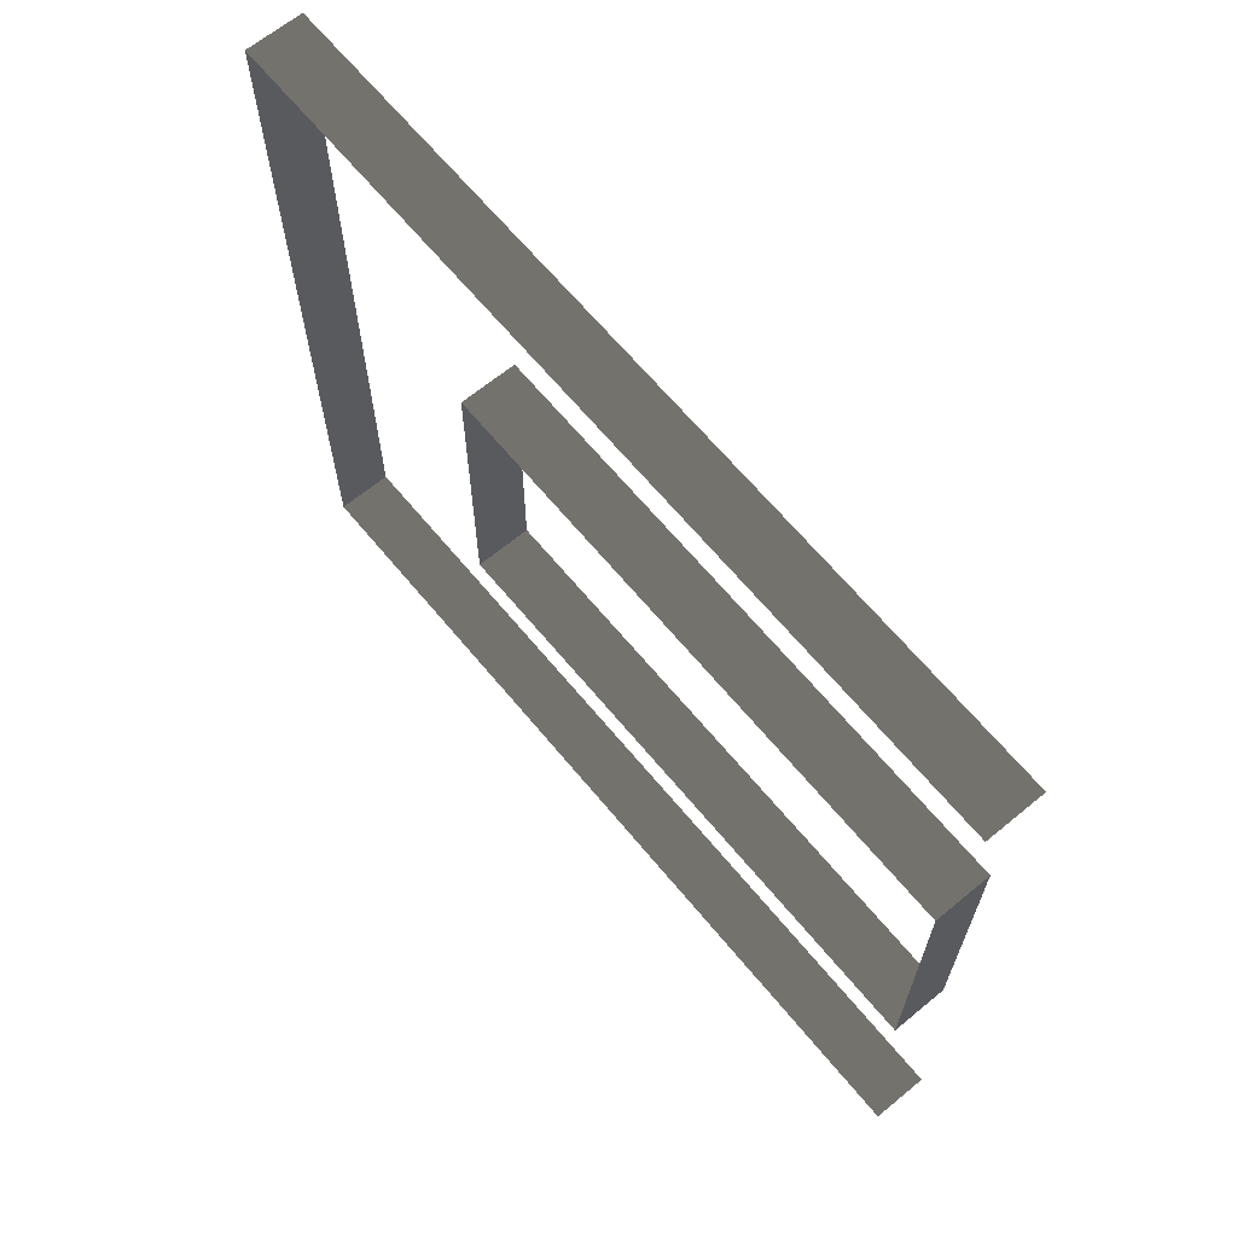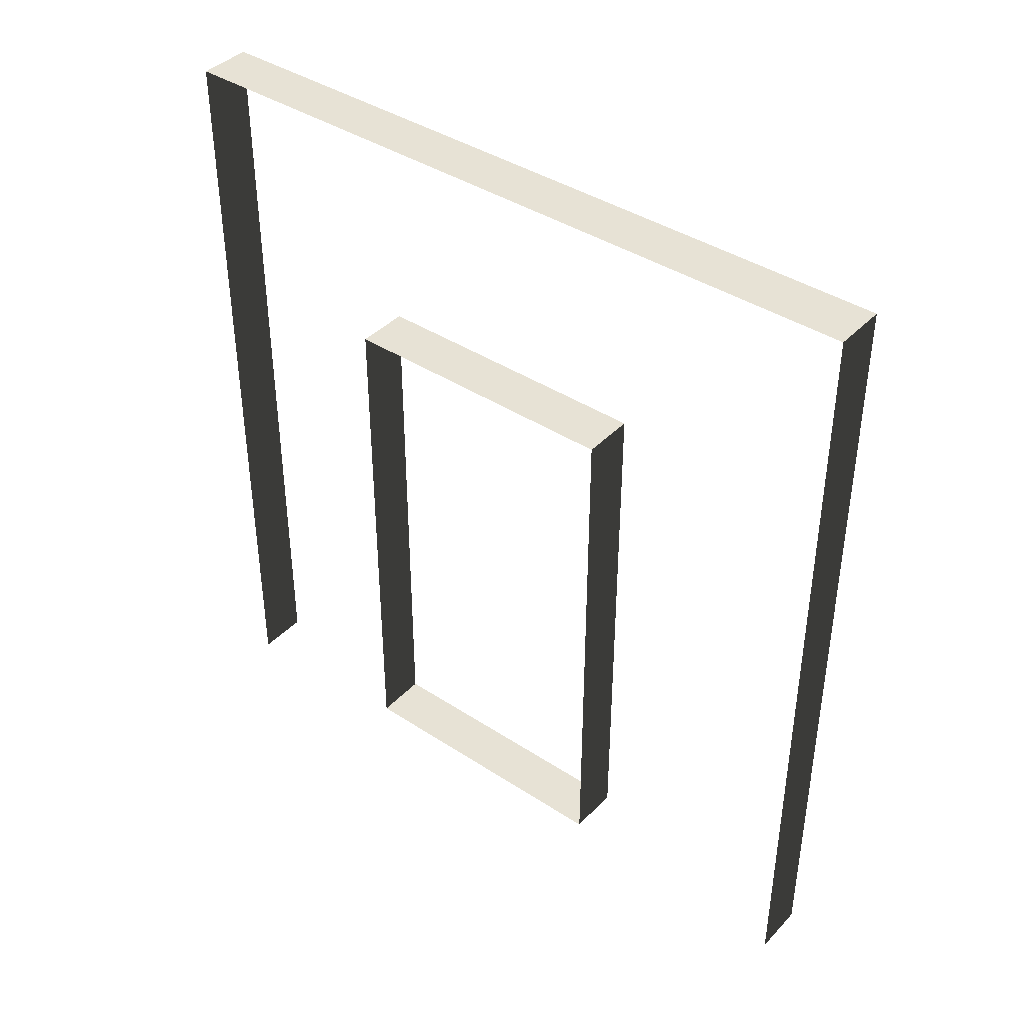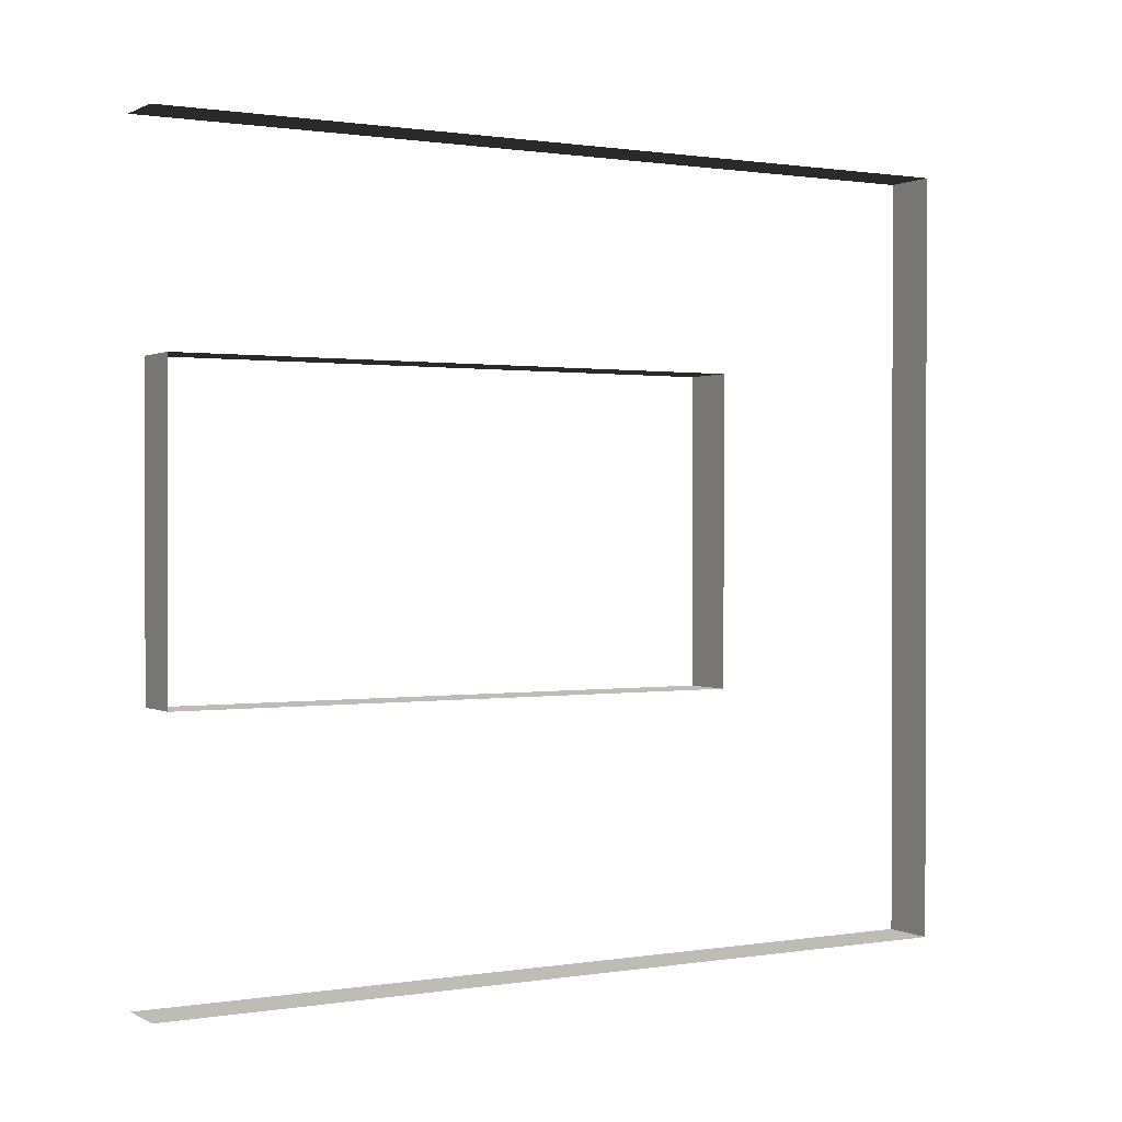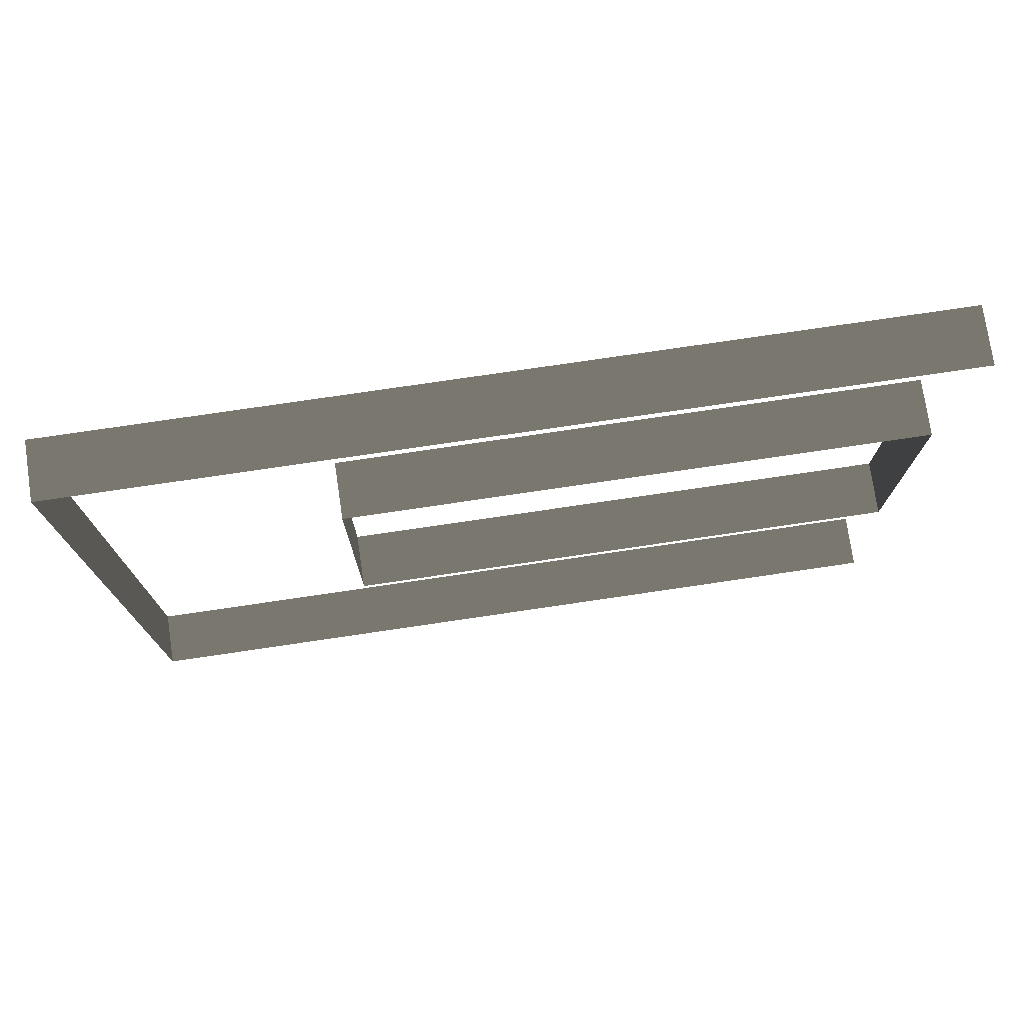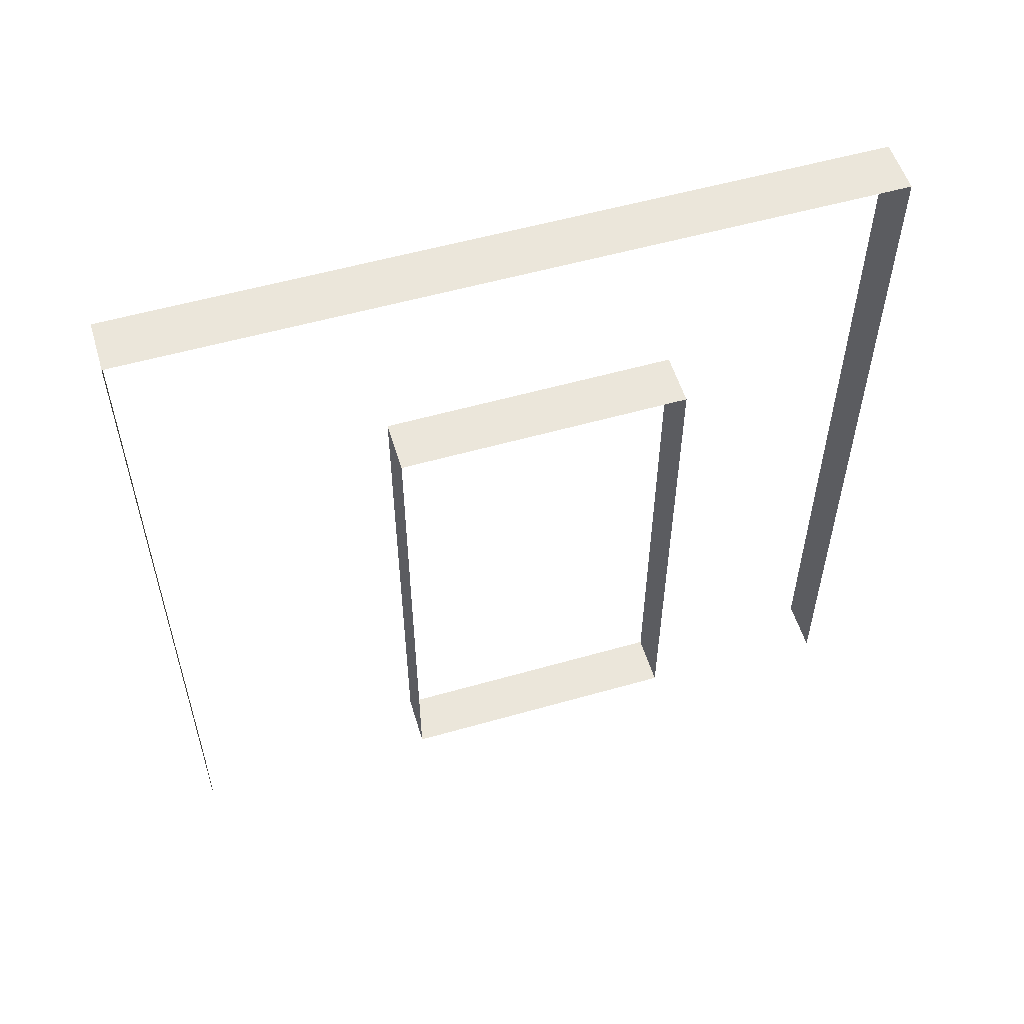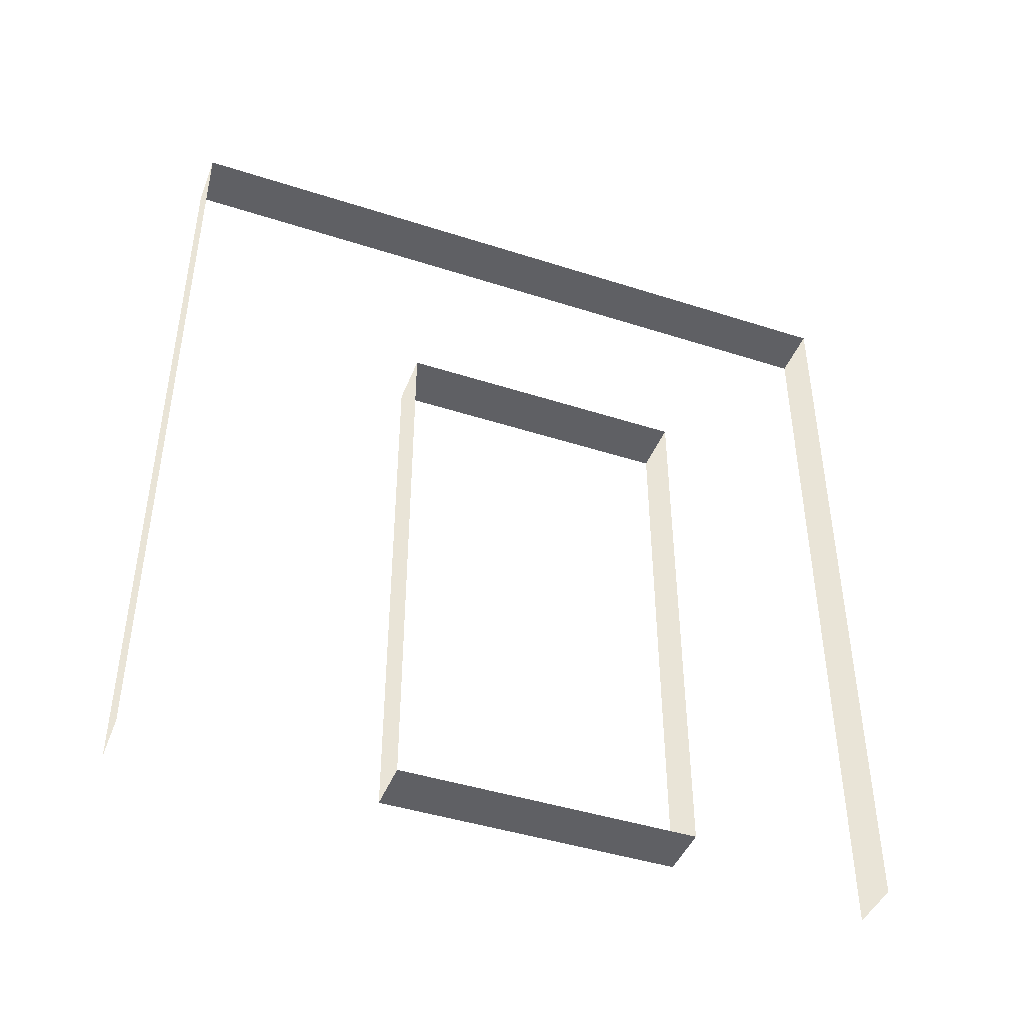
<metadata>
{"format":"obj","ext":"obj","renderer":"f3d","projection":"perspective","resolution":1024,"background":"white","views":[{"elev":65.7,"azim":-39.6,"up":"+Z"},{"elev":40.3,"azim":128.8,"up":"+Y"},{"elev":0.8,"azim":59.8,"up":"+Z"},{"elev":76.0,"azim":-98.4,"up":"+Z"},{"elev":54.9,"azim":-106.8,"up":"+Y"},{"elev":-44.0,"azim":-110.7,"up":"+Y"}]}
</metadata>
<code>
v -0.2 3 2.8
v 4.607e-06 3 -5.682e-06
v 3.874e-06 3 2.8
v -0.2 3 -3.853e-06
v -0.2 3 -3.853e-06
v 4.607e-06 -1.397e-07 -5.682e-06
v 4.607e-06 3 -5.682e-06
v -0.2 -1.397e-07 -7.118e-06
v 3.874e-06 3 2.8
v -0.2 -7.519e-07 2.8
v -0.2 3 2.8
v 3.874e-06 -7.519e-07 2.8
v -0.2 0.0525 0.95
v 4.219e-06 0.0525 2.05
v -0.2 0.0525 2.05
v 4.515e-06 0.0525 0.95
v -0.2 0.0525 2.05
v 4.219e-06 2.1 2.05
v -0.2 2.1 2.05
v 4.219e-06 0.0525 2.05
v -0.2 2.1 2.05
v 4.515e-06 2.1 0.95
v -0.2 2.1 0.95
v 4.219e-06 2.1 2.05
v -0.2 2.1 0.95
v 4.515e-06 0.0525 0.95
v -0.2 0.0525 0.95
v 4.515e-06 2.1 0.95
g wall01_interior_door1m_11169_1449
f 1 3 2
f 2 4 1
f 5 7 6
f 6 8 5
f 9 11 10
f 10 12 9
f 13 15 14
f 14 16 13
f 17 19 18
f 18 20 17
f 21 23 22
f 22 24 21
f 25 27 26
f 26 28 25

</code>
